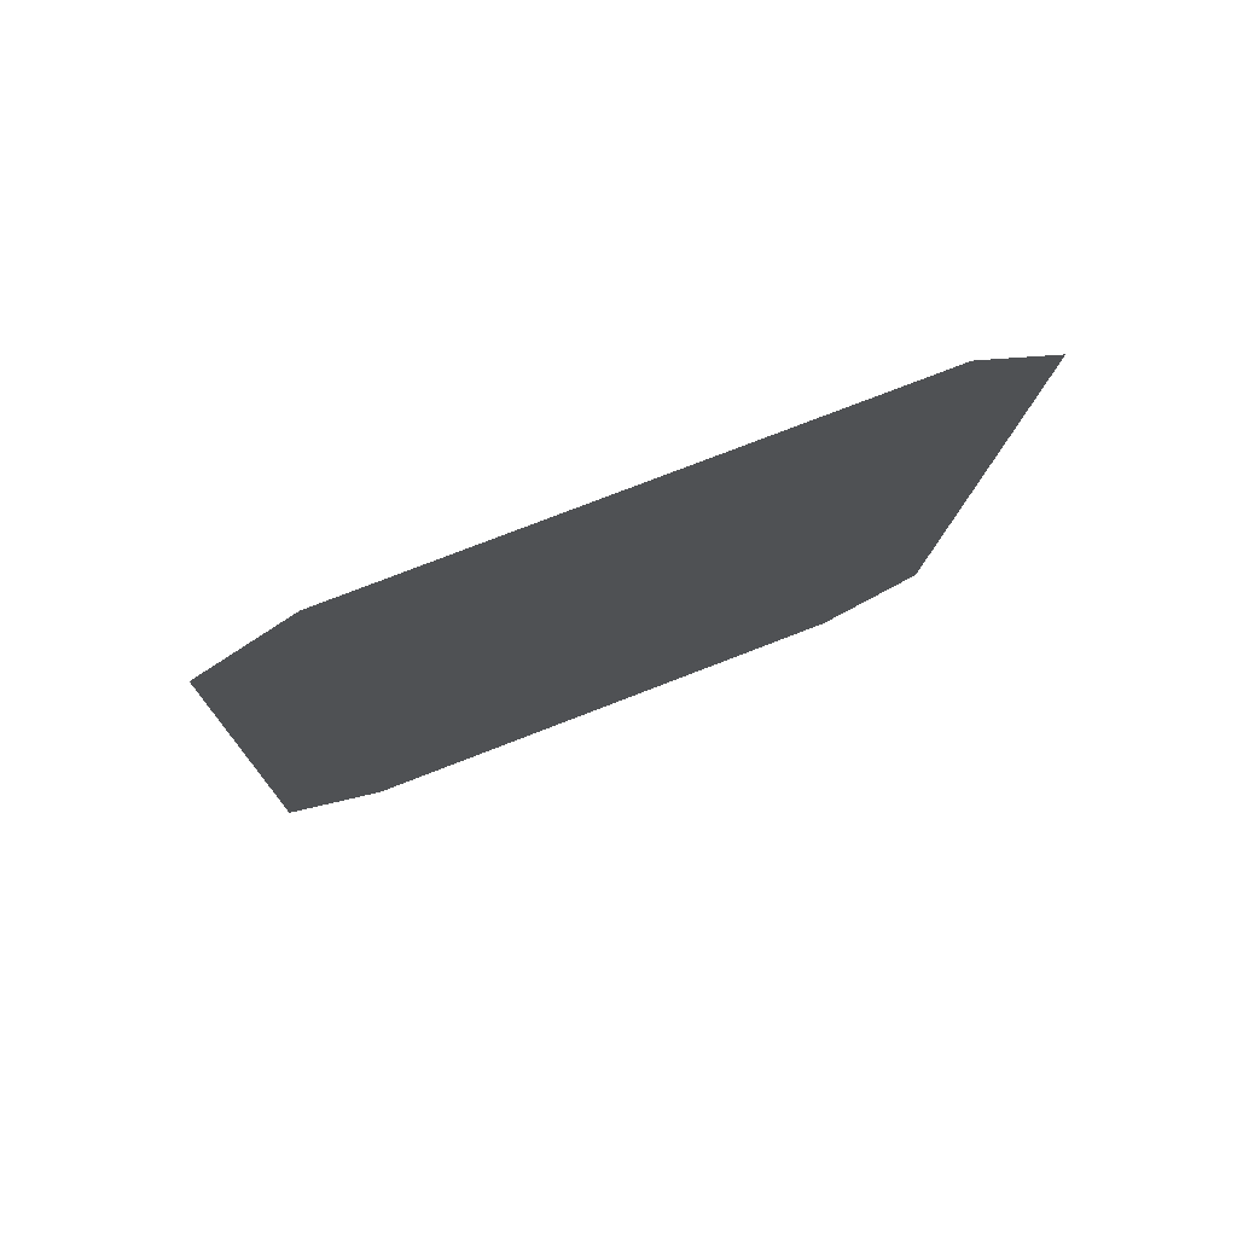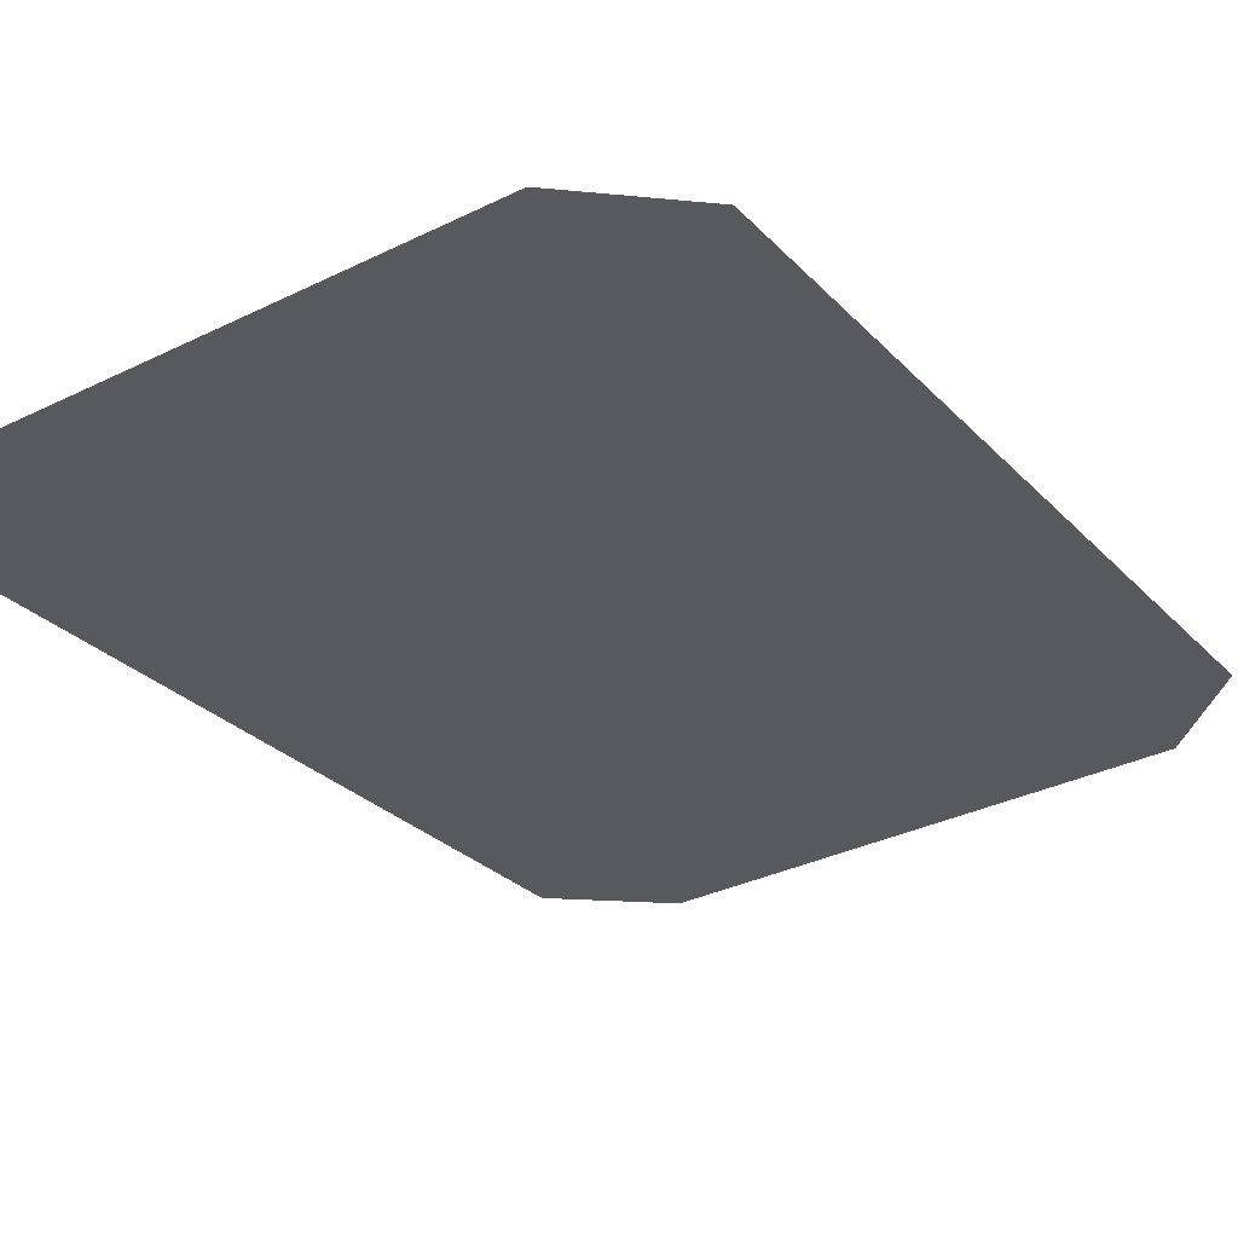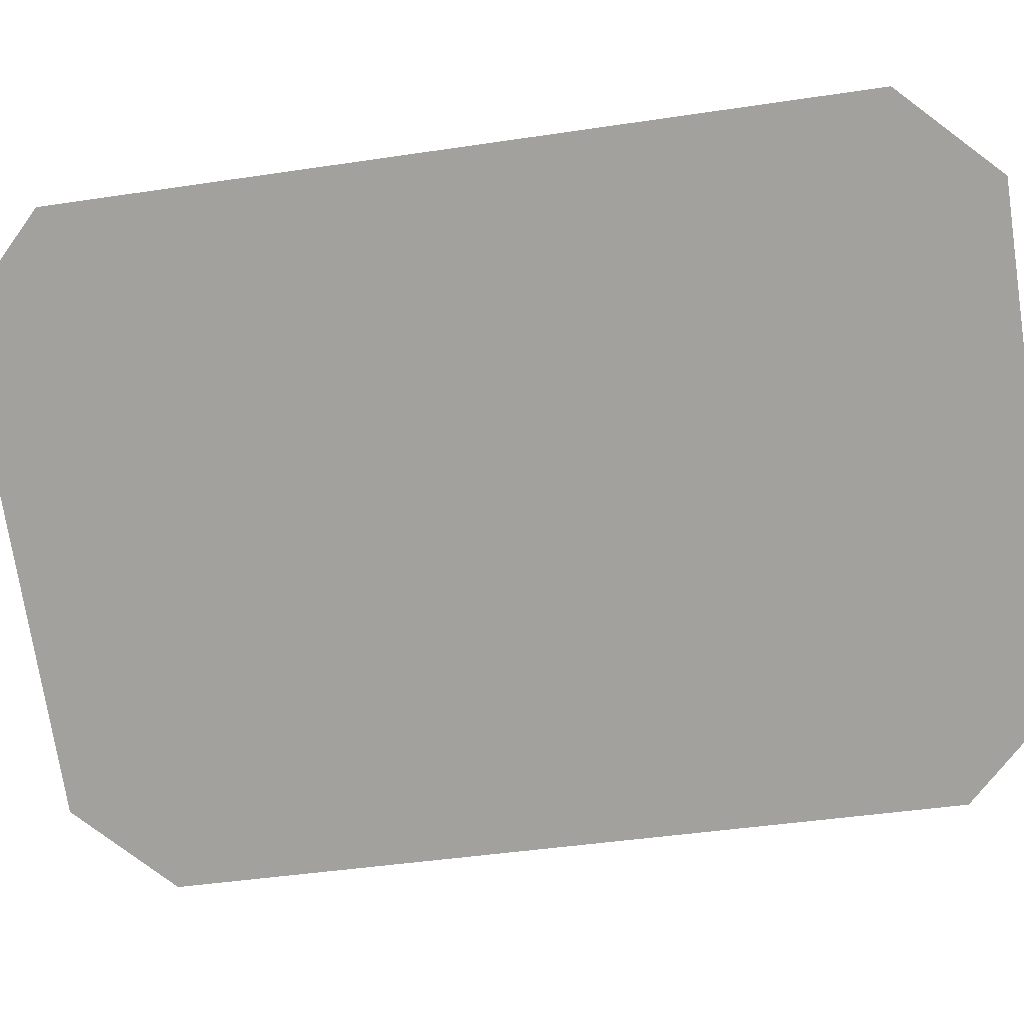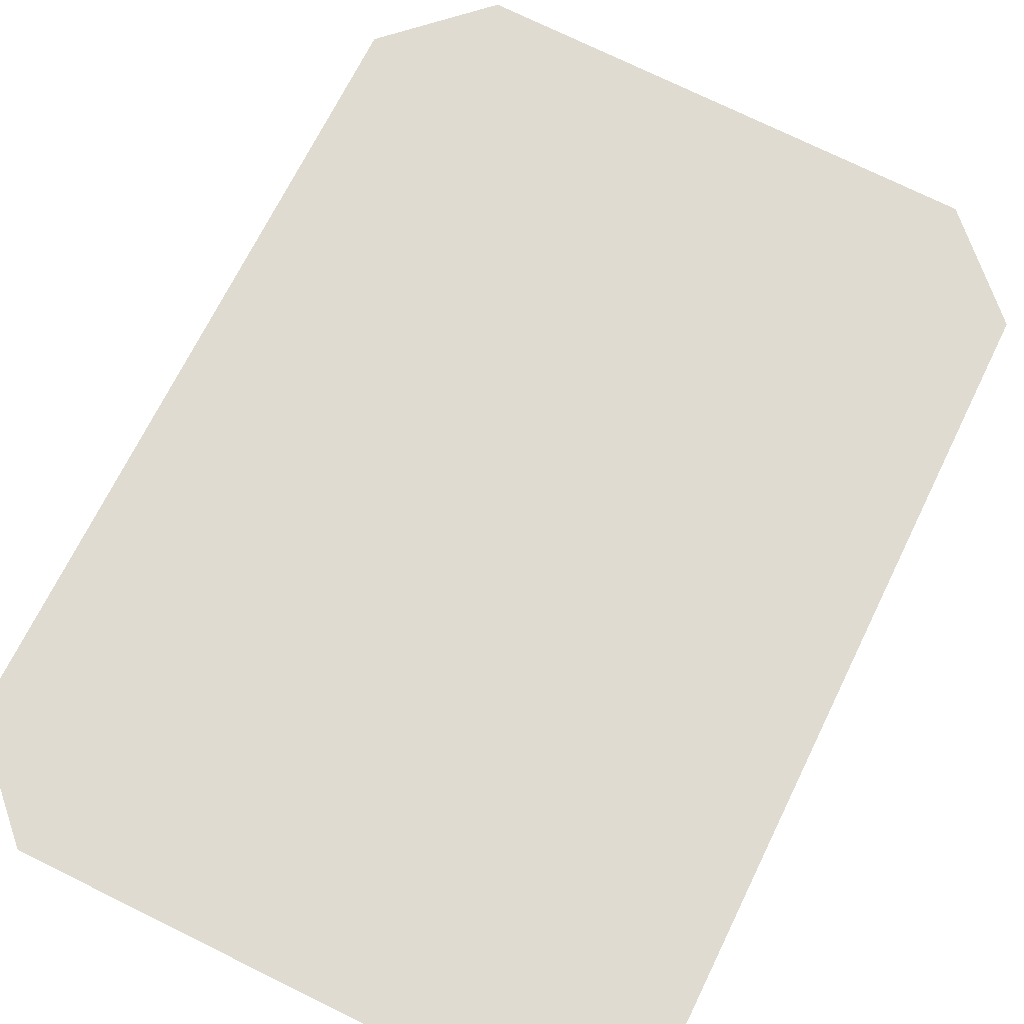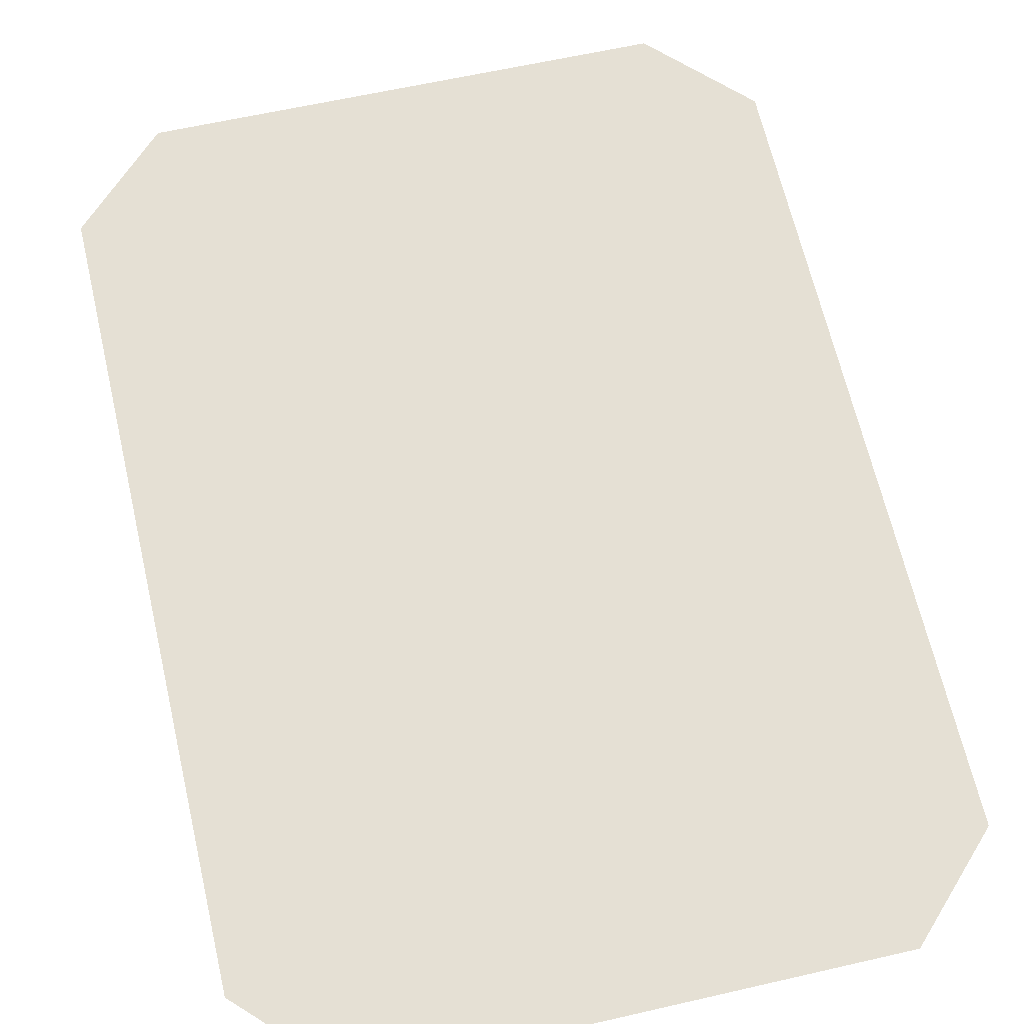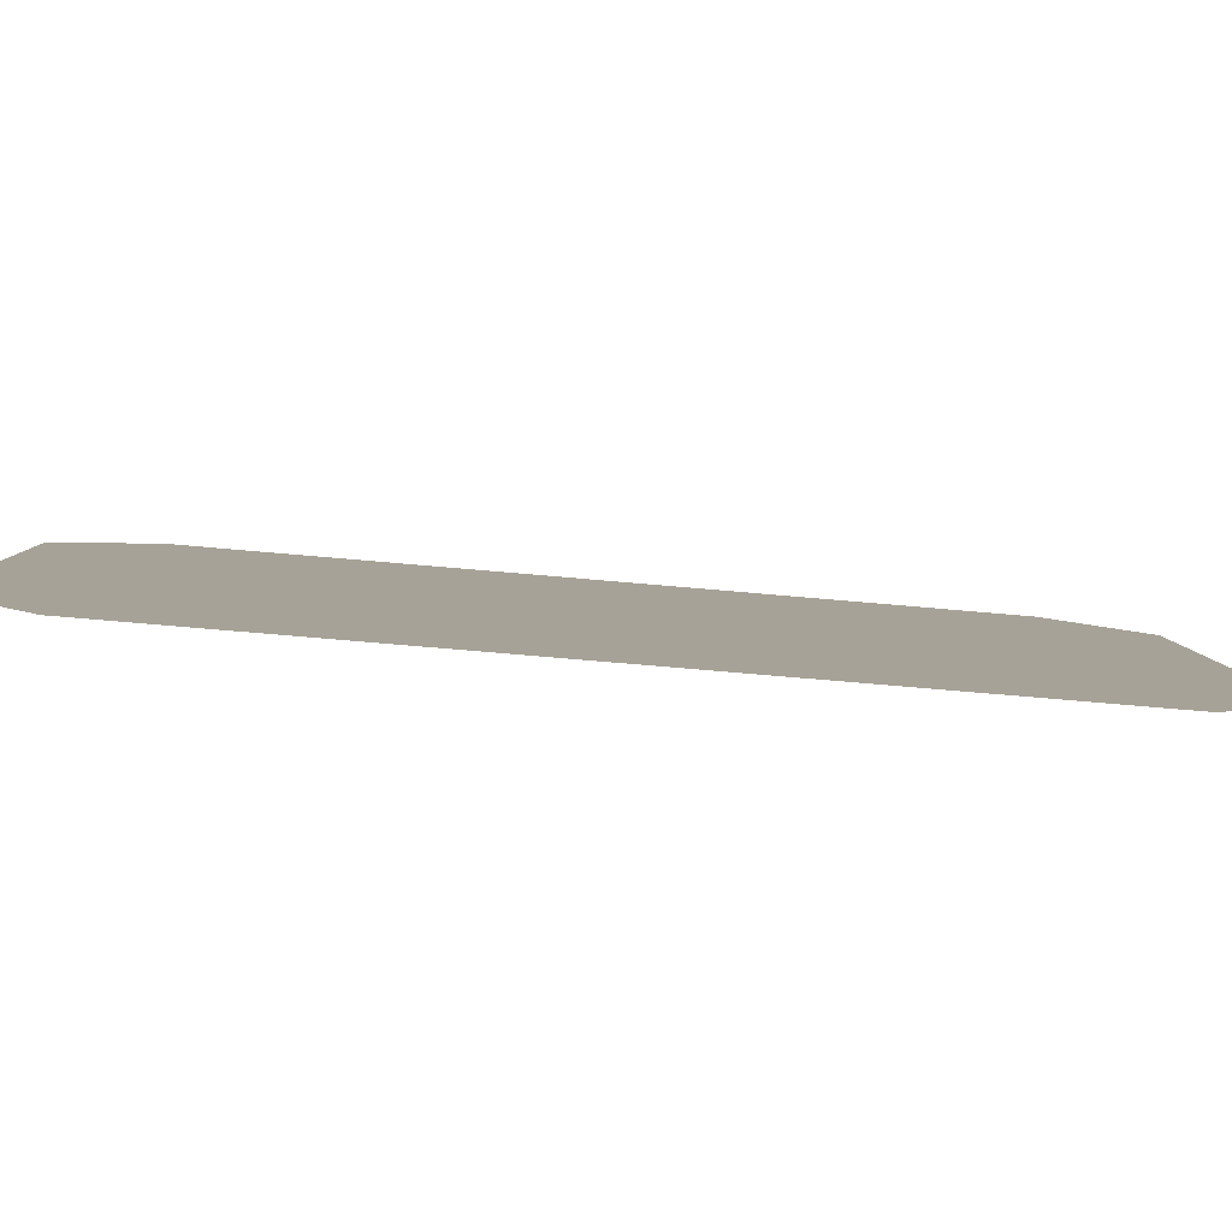
<metadata>
{"format":"obj","ext":"obj","renderer":"f3d","projection":"perspective","resolution":1024,"background":"white","views":[{"elev":74.2,"azim":-21.4,"up":"+Y"},{"elev":-33.8,"azim":33.6,"up":"+Z"},{"elev":-73.6,"azim":-81.3,"up":"+Z"},{"elev":74.8,"azim":-153.9,"up":"+Z"},{"elev":61.1,"azim":-13.2,"up":"+Z"},{"elev":5.3,"azim":-91.8,"up":"+Z"}]}
</metadata>
<code>
g febg_tropical_001_terminalglass_01
v 0.2756 3.017 -1.049
v 0.3802 2.034 -1.135
v 0.3802 2.913 -1.058
v 0.2756 1.929 -1.144
v -0.2938 1.929 -1.144
v -0.2938 3.017 -1.049
v -0.3984 2.034 -1.135
v -0.3984 2.913 -1.058
g febg_tropical_001_terminalglass_01_0
f 3 2 1
f 2 4 1
f 4 5 1
f 1 5 6
f 5 7 6
f 7 8 6

</code>
